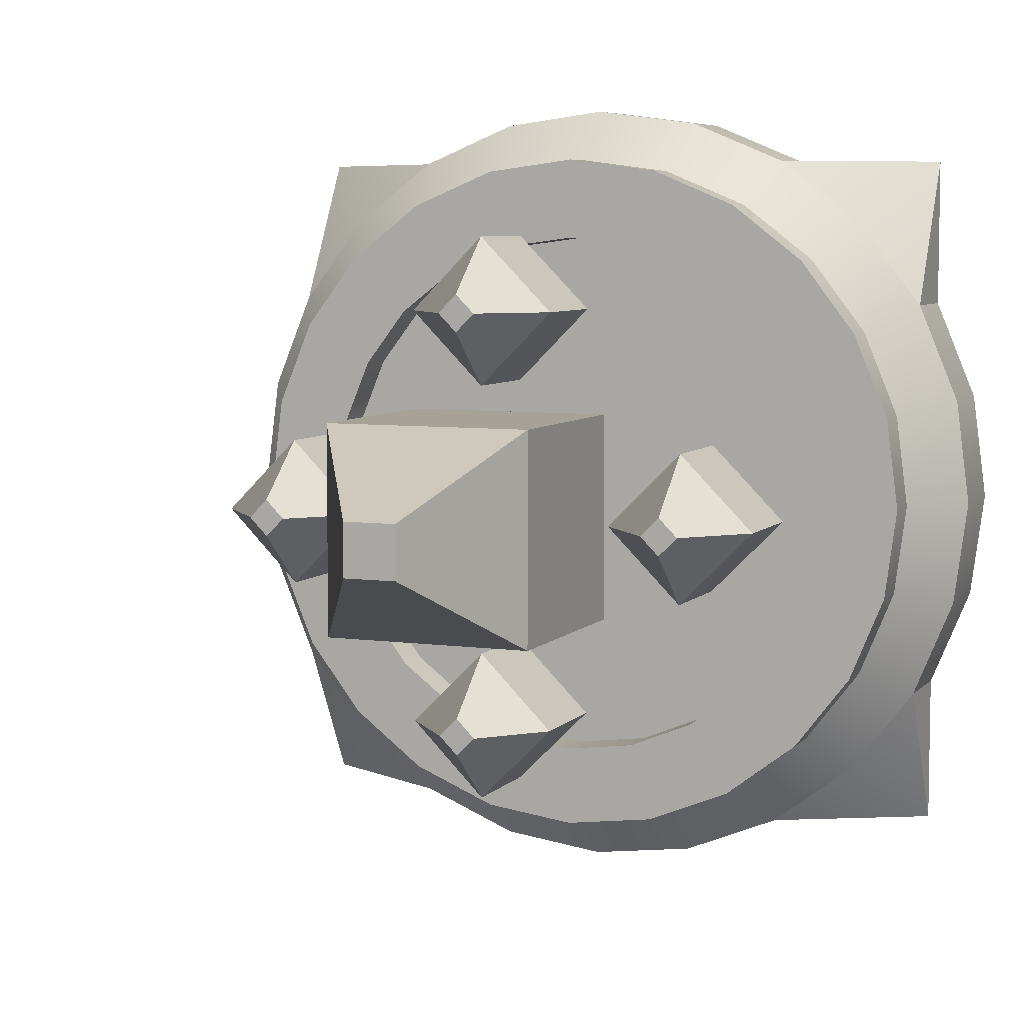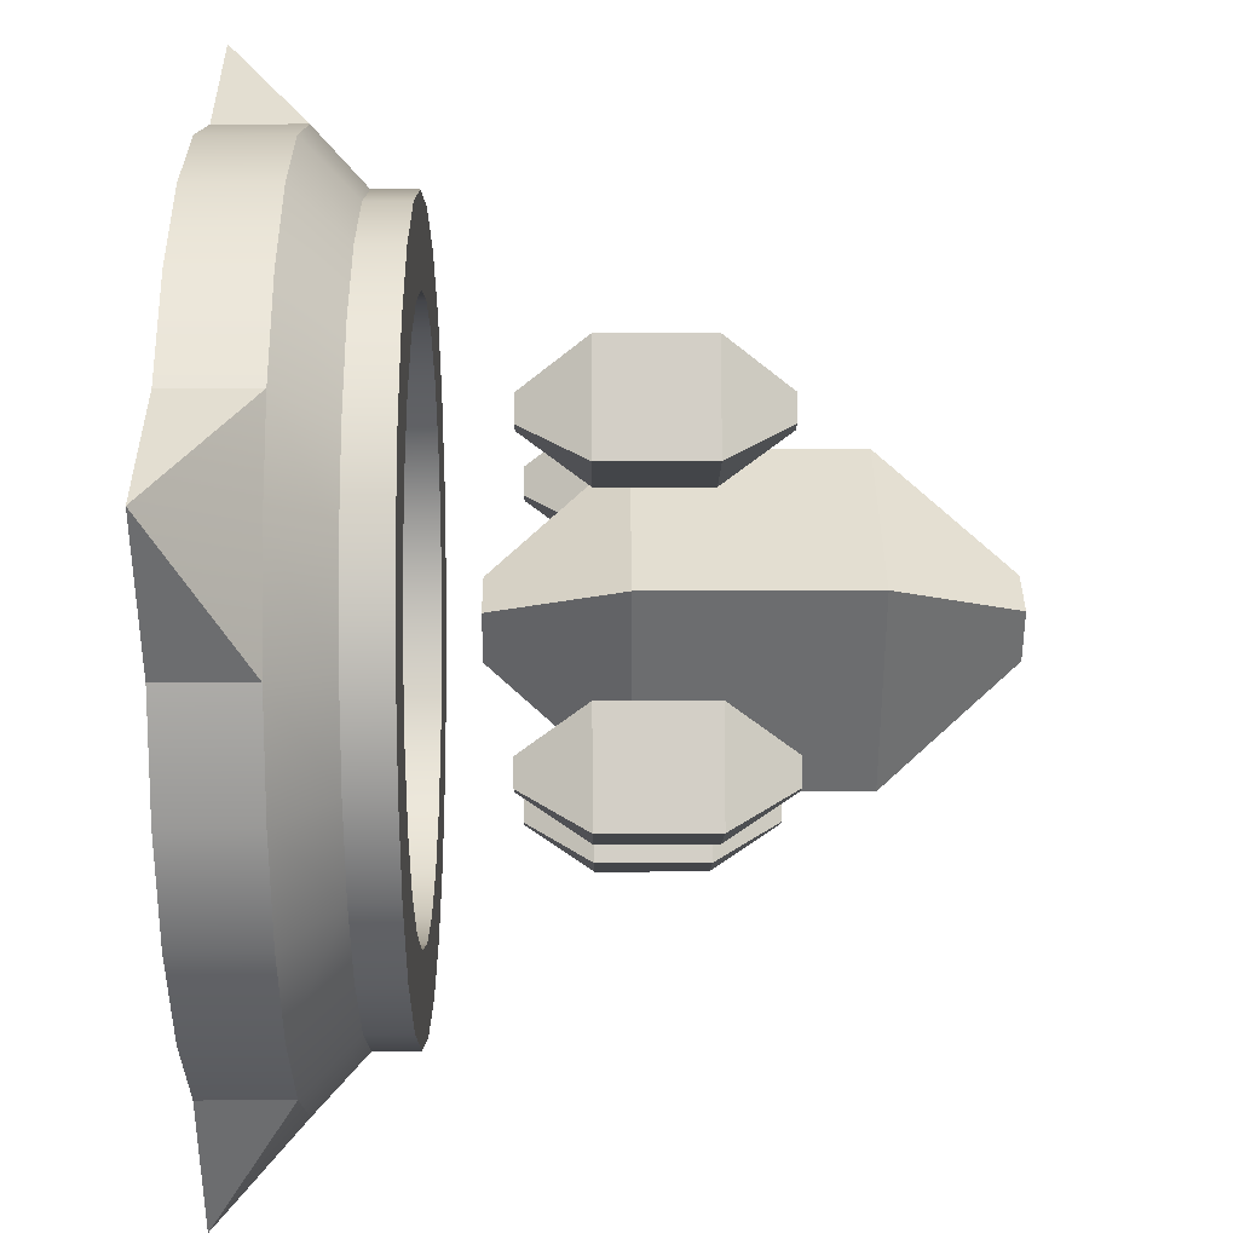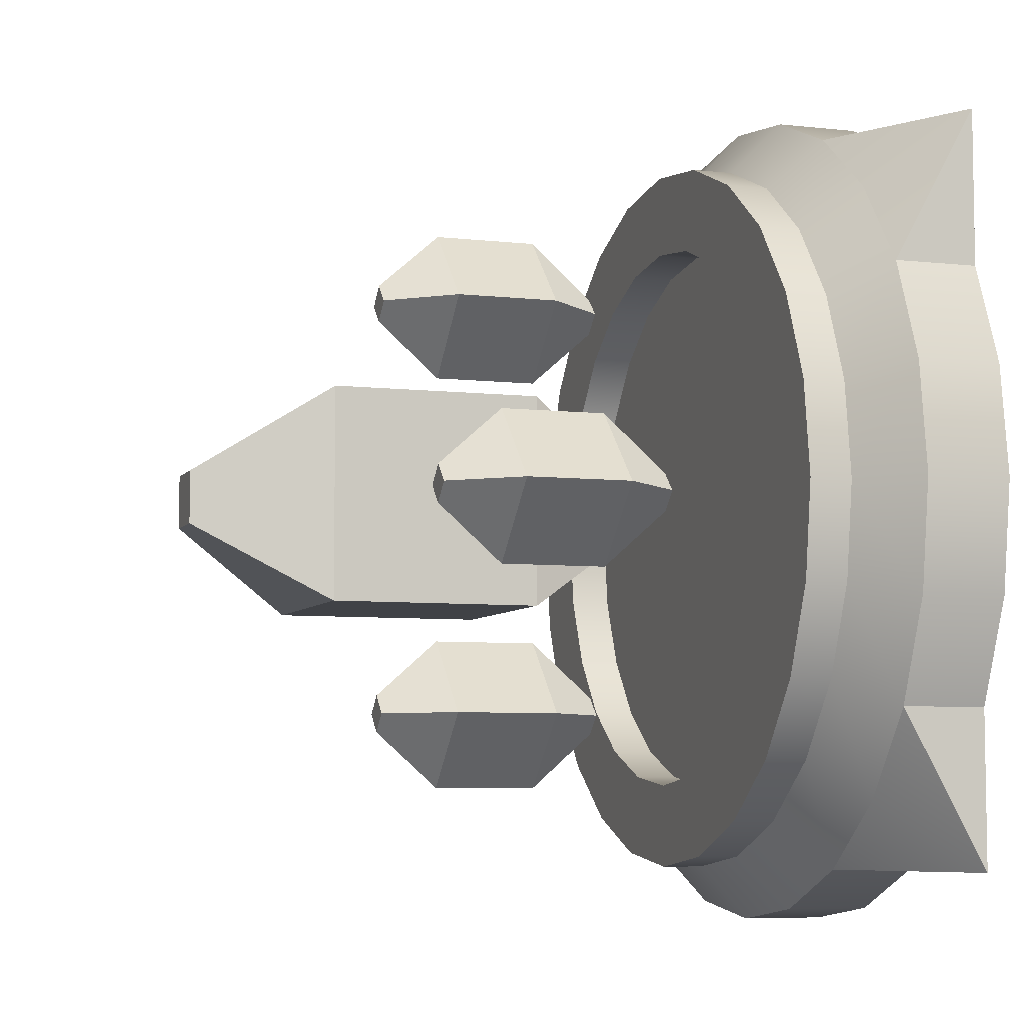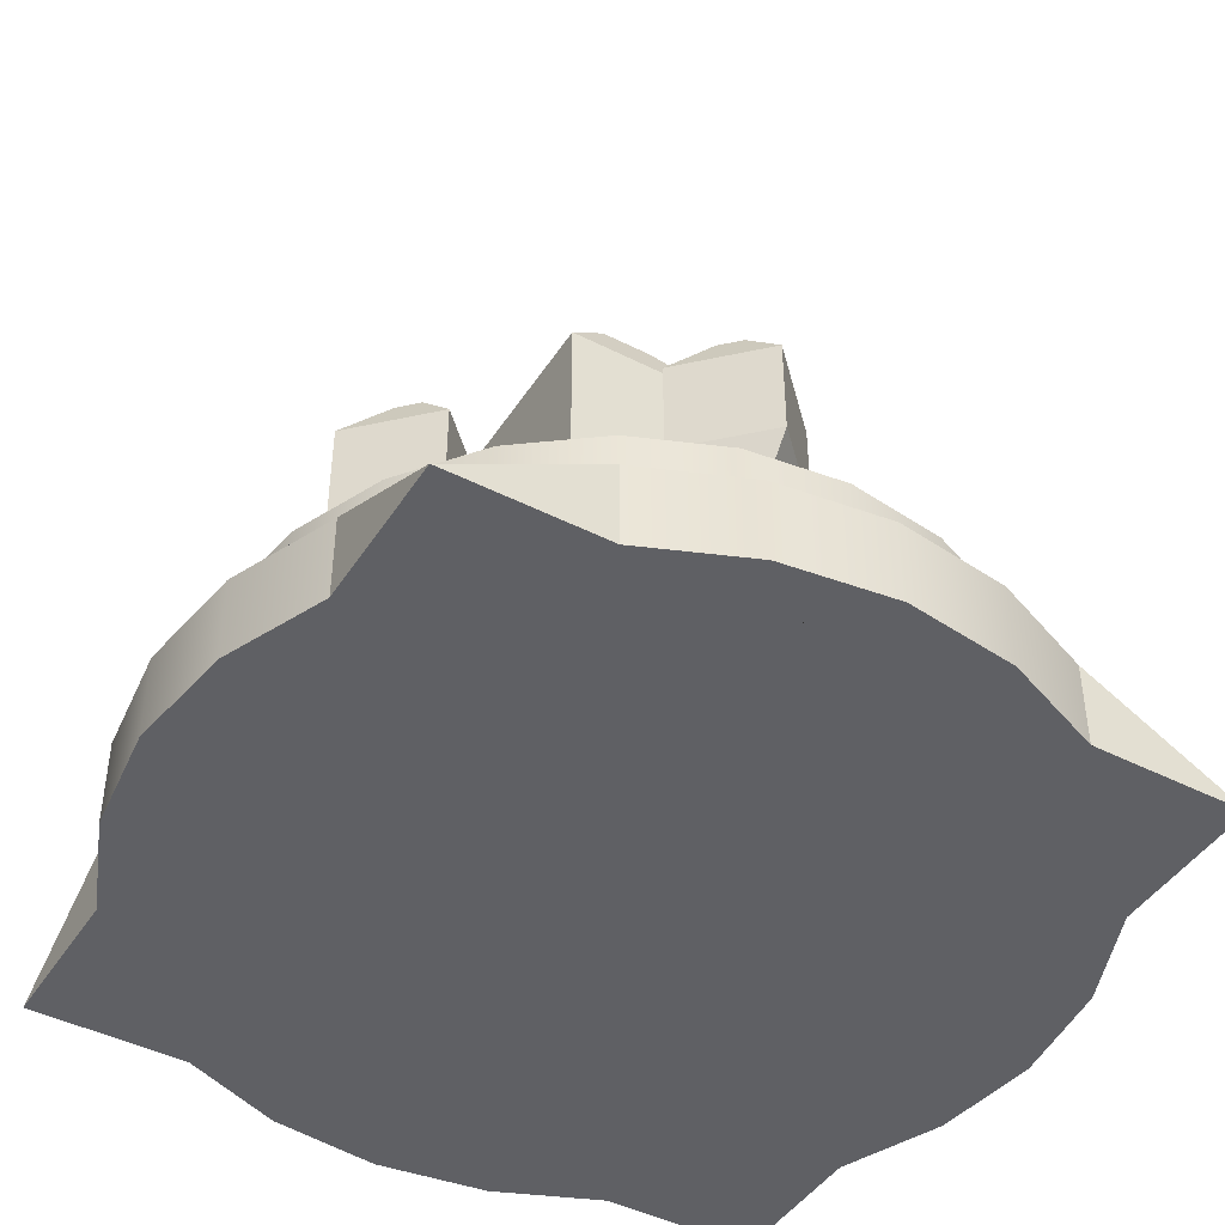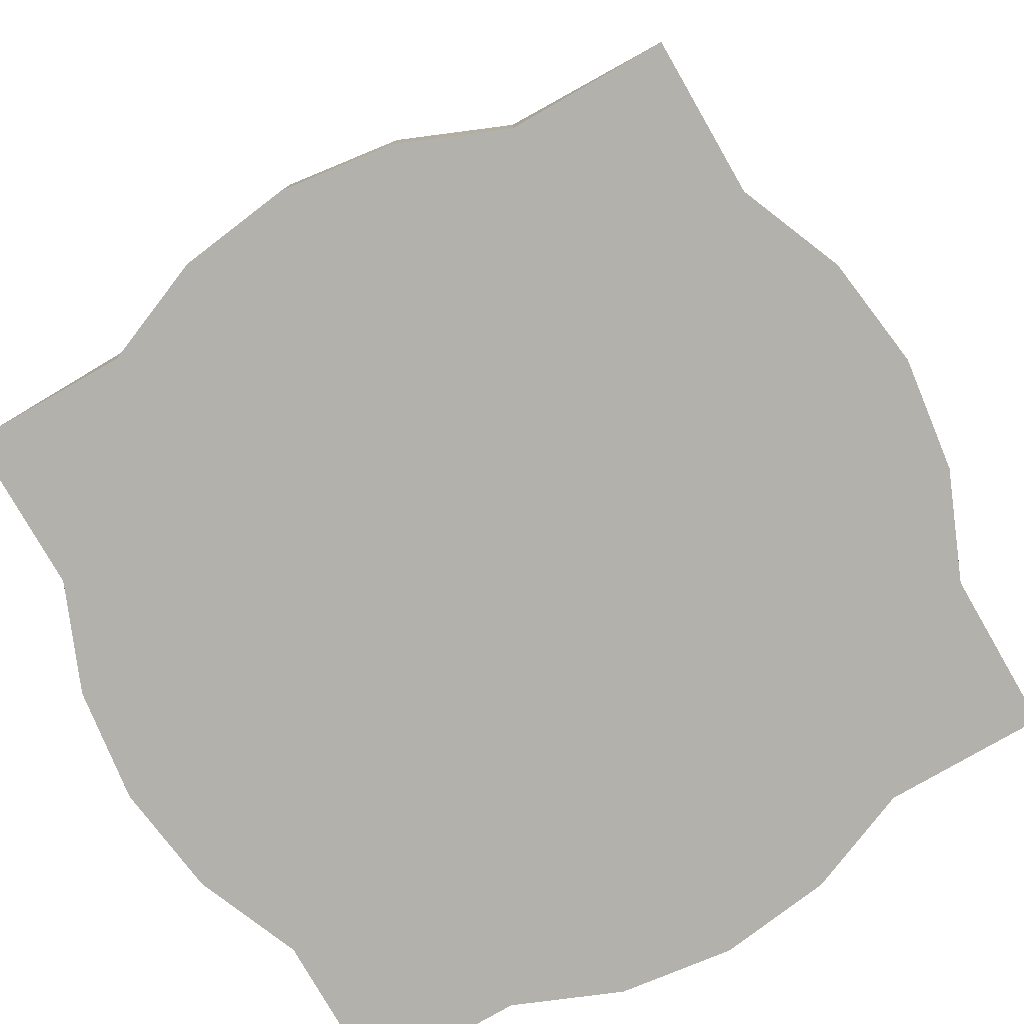
<metadata>
{"format":"obj","ext":"obj","renderer":"f3d","projection":"perspective","resolution":1024,"background":"white","views":[{"elev":6.5,"azim":-157.7,"up":"+Z"},{"elev":36.1,"azim":89.7,"up":"+Z"},{"elev":-6.4,"azim":-108.7,"up":"+Z"},{"elev":-44.4,"azim":-120.7,"up":"+Y"},{"elev":-79.0,"azim":119.9,"up":"+Y"}]}
</metadata>
<code>
g towerRound_crystals
v 7.219e-15 1.101e-14 -0.5
v 0.1294 1.376e-14 -0.483
v -1.011e-14 0.1 -0.5
v 0.1294 0.1 -0.483
v 0.483 0.1 0.1294
v 0.483 2.157e-14 0.1294
v 0.433 0.1 0.25
v 0.433 2.048e-14 0.25
v -1.588e-14 0.16 -0.435
v -0.1294 0.1 -0.483
v -0.1126 0.16 -0.4202
v -0.5 0 0
v -0.5 0.1 0
v -0.483 4.512e-16 0.1294
v -0.483 0.1 0.1294
v -0.433 1.534e-15 -0.25
v -0.433 0.1 -0.25
v -0.483 4.512e-16 -0.1294
v -0.483 0.1 -0.1294
v -0.433 1.534e-15 0.25
v -0.433 5.55e-15 -0.433
v -0.433 1.534e-15 0.433
v -0.25 5.55e-15 -0.433
v -0.25 5.55e-15 0.433
v -0.1294 8.167e-15 -0.483
v -0.1294 8.167e-15 0.483
v 7.219e-15 1.101e-14 0.5
v 0.1294 1.376e-14 0.483
v 0.25 1.647e-14 -0.433
v 0.25 1.647e-14 0.433
v 0.433 2.048e-14 -0.433
v 0.433 2.048e-14 -0.25
v 0.433 1.647e-14 0.433
v 0.483 2.157e-14 -0.1294
v 0.5 2.193e-14 0
v 0.25 0.1 -0.433
v 0.433 0.1 -0.25
v 0.3767 0.16 -0.2175
v 0.3536 0.1 -0.3536
v 0.3076 0.16 -0.3076
v -1.011e-14 0.1 0.5
v 0.1294 0.1 0.483
v -0.4202 0.16 -0.1126
v -0.435 0.16 0
v -0.2175 0.16 -0.3767
v -0.25 0.1 -0.433
v 0.483 0.1 -0.1294
v 0.5 0.1 0
v 0.435 0.16 0
v 0.4202 0.16 0.1126
v -0.3076 0.16 -0.3076
v -0.3536 0.1 -0.3536
v 0.2175 0.16 -0.3767
v 0.1126 0.16 -0.4202
v -0.1294 0.1 0.483
v 0.3767 0.16 0.2175
v 0.4202 0.16 -0.1126
v -0.433 0.1 0.25
v 0.25 0.1 0.433
v 0.2175 0.16 0.3767
v 0.1126 0.16 0.4202
v -0.1126 0.16 0.4202
v -0.2175 0.16 0.3767
v -0.25 0.1 0.433
v -0.3767 0.16 -0.2175
v -1.588e-14 0.16 0.435
v -0.3076 0.16 0.3076
v -0.3536 0.1 0.3536
v -0.4202 0.16 0.1126
v 0.3536 0.1 0.3536
v 0.3076 0.16 0.3076
v -0.3767 0.16 0.2175
v 0.3351 0.16 0
v 0.3237 0.16 0.08673
v 0.3237 0.16 -0.08673
v 0.2902 0.16 -0.1675
v 0.2902 0.16 0.1675
v 0.2369 0.16 -0.2369
v 0.2369 0.16 0.2369
v 0.1675 0.16 -0.2902
v 0.1675 0.16 0.2902
v 0.08673 0.16 -0.3237
v 0.08673 0.16 0.3237
v -1.299e-14 0.16 -0.3351
v -1.588e-14 0.16 0.3351
v -0.08673 0.16 -0.3237
v -0.08673 0.16 0.3237
v -0.1675 0.16 0.2902
v -0.1675 0.16 -0.2902
v -0.2369 0.16 -0.2369
v -0.2369 0.16 0.2369
v -0.2902 0.16 -0.1675
v -0.2902 0.16 0.1675
v -0.3237 0.16 -0.08673
v -0.3237 0.16 0.08673
v -0.3351 0.16 0
v 0.435 0.21 0
v 0.4202 0.21 0.1126
v 0.4202 0.21 -0.1126
v 0.3767 0.21 -0.2175
v 0.3767 0.21 0.2175
v 0.3076 0.21 -0.3076
v 0.3351 0.21 0
v 0.3237 0.21 -0.08673
v 0.2902 0.21 -0.1675
v 0.2175 0.21 -0.3767
v 0.2369 0.21 -0.2369
v 0.1675 0.21 -0.2902
v 0.1126 0.21 -0.4202
v 0.08673 0.21 -0.3237
v -1.588e-14 0.21 -0.435
v -1.299e-14 0.21 -0.3351
v -0.08673 0.21 -0.3237
v -0.1126 0.21 -0.4202
v -0.1675 0.21 -0.2902
v -0.2175 0.21 -0.3767
v -0.2369 0.21 -0.2369
v -0.3076 0.21 -0.3076
v -0.2902 0.21 -0.1675
v -0.3237 0.21 -0.08673
v -0.3767 0.21 -0.2175
v -0.3351 0.21 0
v -0.3767 0.21 0.2175
v -0.3237 0.21 0.08673
v -0.3076 0.21 0.3076
v -0.2902 0.21 0.1675
v -0.2369 0.21 0.2369
v -0.2175 0.21 0.3767
v -0.1675 0.21 0.2902
v -0.1126 0.21 0.4202
v -0.08673 0.21 0.3237
v -1.588e-14 0.21 0.435
v -1.588e-14 0.21 0.3351
v 0.08673 0.21 0.3237
v 0.1126 0.21 0.4202
v 0.1675 0.21 0.2902
v 0.2175 0.21 0.3767
v 0.2369 0.21 0.2369
v 0.2902 0.21 0.1675
v 0.3076 0.21 0.3076
v 0.3237 0.21 0.08673
v -0.4202 0.21 -0.1126
v -0.4202 0.21 0.1126
v -0.435 0.21 0
f 3 2 1
f 2 3 4
f 7 6 5
f 6 7 8
f 10 9 3
f 9 10 11
f 14 13 12
f 13 14 15
f 18 17 16
f 17 18 19
f 14 16 20
f 16 14 18
f 18 14 12
f 21 20 16
f 21 22 20
f 23 22 21
f 23 24 22
f 25 24 23
f 25 26 24
f 1 26 25
f 1 27 26
f 1 28 27
f 2 28 1
f 29 28 2
f 29 30 28
f 31 30 29
f 32 30 31
f 8 30 32
f 30 8 33
f 34 8 32
f 34 6 8
f 6 34 35
f 4 29 2
f 29 4 36
f 39 38 37
f 38 39 40
f 28 41 27
f 41 28 42
f 19 44 43
f 44 19 13
f 10 45 11
f 45 10 46
f 12 19 18
f 19 12 13
f 47 32 37
f 32 47 34
f 49 5 48
f 5 49 50
f 46 51 45
f 51 46 52
f 4 53 36
f 53 4 54
f 27 55 26
f 55 27 41
f 5 35 48
f 35 5 6
f 50 7 5
f 7 50 56
f 37 57 47
f 57 37 38
f 46 25 23
f 25 46 10
f 20 15 14
f 15 20 58
f 10 1 25
f 1 10 3
f 60 42 59
f 42 60 61
f 63 55 62
f 55 63 64
f 30 42 28
f 42 30 59
f 52 65 51
f 65 52 17
f 61 41 42
f 41 61 66
f 67 64 63
f 64 67 68
f 48 34 47
f 34 48 35
f 44 15 69
f 15 44 13
f 56 70 7
f 70 56 71
f 47 49 48
f 49 47 57
f 66 55 41
f 55 66 62
f 26 64 24
f 64 26 55
f 69 58 72
f 58 69 15
f 71 59 70
f 59 71 60
f 3 54 4
f 54 3 9
f 17 43 65
f 43 17 19
f 72 68 67
f 68 72 58
f 36 40 39
f 40 36 53
f 22 58 20
f 22 64 68
f 58 22 68
f 64 22 24
f 21 52 46
f 17 52 21
f 17 21 16
f 46 23 21
f 39 37 31
f 36 39 31
f 36 31 29
f 32 31 37
f 59 30 33
f 70 33 7
f 59 33 70
f 33 8 7
f 75 74 73
f 74 75 76
f 74 76 77
f 77 76 78
f 77 78 79
f 79 78 80
f 79 80 81
f 81 80 82
f 81 82 83
f 83 82 84
f 83 84 85
f 85 84 86
f 85 86 87
f 87 86 88
f 88 86 89
f 88 89 90
f 88 90 91
f 91 90 92
f 91 92 93
f 93 92 94
f 93 94 95
f 95 94 96
f 99 98 97
f 98 99 100
f 98 100 101
f 101 100 102
f 101 102 103
f 103 102 104
f 104 102 105
f 105 102 106
f 105 106 107
f 107 106 108
f 108 106 109
f 108 109 110
f 110 109 111
f 110 111 112
f 112 111 113
f 113 111 114
f 113 114 115
f 115 114 116
f 115 116 117
f 117 116 118
f 117 118 119
f 119 118 120
f 120 118 121
f 120 121 122
f 123 122 121
f 123 124 122
f 125 124 123
f 125 126 124
f 125 127 126
f 128 127 125
f 128 129 127
f 130 129 128
f 130 131 129
f 132 131 130
f 132 133 131
f 132 134 133
f 135 134 132
f 135 136 134
f 137 136 135
f 137 138 136
f 137 139 138
f 140 139 137
f 140 141 139
f 140 103 141
f 103 140 101
f 123 121 142
f 123 142 143
f 143 142 144
f 67 123 72
f 123 67 125
f 63 125 67
f 125 63 128
f 62 128 63
f 128 62 130
f 66 130 62
f 130 66 132
f 61 132 66
f 132 61 135
f 60 135 61
f 135 60 137
f 71 137 60
f 137 71 140
f 140 56 101
f 56 140 71
f 101 50 98
f 50 101 56
f 98 49 97
f 49 98 50
f 97 57 99
f 57 97 49
f 99 38 100
f 38 99 57
f 100 40 102
f 40 100 38
f 106 40 53
f 40 106 102
f 109 53 54
f 53 109 106
f 111 54 9
f 54 111 109
f 114 9 11
f 9 114 111
f 116 11 45
f 11 116 114
f 118 45 51
f 45 118 116
f 65 118 51
f 118 65 121
f 43 121 65
f 121 43 142
f 44 142 43
f 142 44 144
f 69 144 44
f 144 69 143
f 72 143 69
f 143 72 123
f 129 87 88
f 87 129 131
f 127 88 91
f 88 127 129
f 127 93 126
f 93 127 91
f 126 95 124
f 95 126 93
f 124 96 122
f 96 124 95
f 122 94 120
f 94 122 96
f 120 92 119
f 92 120 94
f 119 90 117
f 90 119 92
f 89 117 90
f 117 89 115
f 86 115 89
f 115 86 113
f 84 113 86
f 113 84 112
f 82 112 84
f 112 82 110
f 80 110 82
f 110 80 108
f 78 108 80
f 108 78 107
f 76 107 78
f 107 76 105
f 75 105 76
f 105 75 104
f 73 104 75
f 104 73 103
f 74 103 73
f 103 74 141
f 77 141 74
f 141 77 139
f 79 139 77
f 139 79 138
f 136 79 81
f 79 136 138
f 134 81 83
f 81 134 136
f 133 83 85
f 83 133 134
f 131 85 87
f 85 131 133
g crystal
v 0.03125 0.8175 -0.03125
v 0.03125 0.8175 0.03125
v -0.03125 0.8175 -0.03125
v -0.03125 0.8175 0.03125
v 0.03125 0.27 0.03125
v 0.03125 0.27 -0.03125
v -0.03125 0.27 0.03125
v -0.03125 0.27 -0.03125
v -0.125 0.42 -0.125
v -0.125 0.6675 -0.125
v -0.125 0.42 0.125
v -0.125 0.6675 0.125
v 0.125 0.42 0.125
v 0.125 0.6675 0.125
v 0.125 0.42 -0.125
v 0.125 0.6675 -0.125
f 147 146 145
f 146 147 148
f 151 150 149
f 150 151 152
f 155 154 153
f 154 155 156
f 158 155 157
f 155 158 156
f 154 159 153
f 159 154 160
f 158 159 160
f 159 158 157
f 147 160 154
f 160 147 145
f 145 158 160
f 158 145 146
f 146 156 158
f 156 146 148
f 156 147 154
f 147 156 148
f 152 155 153
f 155 152 151
f 157 150 159
f 150 157 149
f 153 150 152
f 150 153 159
f 157 151 149
f 151 157 155
g crystal
v -0.2279 0.5806 9.313e-10
v -0.25 0.5806 0.0221
v -0.25 0.5806 -0.0221
v -0.2721 0.5806 -9.313e-10
v -0.25 0.3069 0.0221
v -0.2279 0.3069 9.313e-10
v -0.2721 0.3069 -9.313e-10
v -0.25 0.3069 -0.0221
v -0.25 0.3819 -0.08839
v -0.25 0.5056 -0.08839
v -0.3384 0.3819 -3.725e-09
v -0.3384 0.5056 -3.725e-09
v -0.25 0.3819 0.08839
v -0.25 0.5056 0.08839
v -0.1616 0.3819 3.725e-09
v -0.1616 0.5056 3.725e-09
f 163 162 161
f 162 163 164
f 167 166 165
f 166 167 168
f 171 170 169
f 170 171 172
f 174 171 173
f 171 174 172
f 170 175 169
f 175 170 176
f 174 175 176
f 175 174 173
f 163 176 170
f 176 163 161
f 161 174 176
f 174 161 162
f 162 172 174
f 172 162 164
f 172 163 170
f 163 172 164
f 168 171 169
f 171 168 167
f 173 166 175
f 166 173 165
f 169 166 168
f 166 169 175
f 173 167 165
f 167 173 171
g crystal
v 0.2721 0.5806 9.313e-10
v 0.25 0.5806 0.0221
v 0.25 0.5806 -0.0221
v 0.2279 0.5806 -9.313e-10
v 0.25 0.3069 0.0221
v 0.2721 0.3069 9.313e-10
v 0.2279 0.3069 -9.313e-10
v 0.25 0.3069 -0.0221
v 0.25 0.3819 -0.08839
v 0.25 0.5056 -0.08839
v 0.1616 0.3819 -3.725e-09
v 0.1616 0.5056 -3.725e-09
v 0.25 0.3819 0.08839
v 0.25 0.5056 0.08839
v 0.3384 0.3819 3.725e-09
v 0.3384 0.5056 3.725e-09
f 179 178 177
f 178 179 180
f 183 182 181
f 182 183 184
f 187 186 185
f 186 187 188
f 190 187 189
f 187 190 188
f 186 191 185
f 191 186 192
f 190 191 192
f 191 190 189
f 179 192 186
f 192 179 177
f 177 190 192
f 190 177 178
f 178 188 190
f 188 178 180
f 188 179 186
f 179 188 180
f 184 187 185
f 187 184 183
f 189 182 191
f 182 189 181
f 185 182 184
f 182 185 191
f 189 183 181
f 183 189 187
g crystal
v 0.0221 0.5806 0.25
v -9.313e-10 0.5806 0.2721
v 9.313e-10 0.5806 0.2279
v -0.0221 0.5806 0.25
v -9.313e-10 0.3069 0.2721
v 0.0221 0.3069 0.25
v -0.0221 0.3069 0.25
v 9.313e-10 0.3069 0.2279
v 3.725e-09 0.3819 0.1616
v 3.725e-09 0.5056 0.1616
v -0.08839 0.3819 0.25
v -0.08839 0.5056 0.25
v -3.725e-09 0.3819 0.3384
v -3.725e-09 0.5056 0.3384
v 0.08839 0.3819 0.25
v 0.08839 0.5056 0.25
f 195 194 193
f 194 195 196
f 199 198 197
f 198 199 200
f 203 202 201
f 202 203 204
f 206 203 205
f 203 206 204
f 202 207 201
f 207 202 208
f 206 207 208
f 207 206 205
f 195 208 202
f 208 195 193
f 193 206 208
f 206 193 194
f 194 204 206
f 204 194 196
f 204 195 202
f 195 204 196
f 200 203 201
f 203 200 199
f 205 198 207
f 198 205 197
f 201 198 200
f 198 201 207
f 205 199 197
f 199 205 203
g crystal
v 0.0221 0.5806 -0.25
v -9.313e-10 0.5806 -0.2279
v 9.313e-10 0.5806 -0.2721
v -0.0221 0.5806 -0.25
v -9.313e-10 0.3069 -0.2279
v 0.0221 0.3069 -0.25
v -0.0221 0.3069 -0.25
v 9.313e-10 0.3069 -0.2721
v 3.725e-09 0.3819 -0.3384
v 3.725e-09 0.5056 -0.3384
v -0.08839 0.3819 -0.25
v -0.08839 0.5056 -0.25
v -3.725e-09 0.3819 -0.1616
v -3.725e-09 0.5056 -0.1616
v 0.08839 0.3819 -0.25
v 0.08839 0.5056 -0.25
f 211 210 209
f 210 211 212
f 215 214 213
f 214 215 216
f 219 218 217
f 218 219 220
f 222 219 221
f 219 222 220
f 218 223 217
f 223 218 224
f 222 223 224
f 223 222 221
f 211 224 218
f 224 211 209
f 209 222 224
f 222 209 210
f 210 220 222
f 220 210 212
f 220 211 218
f 211 220 212
f 216 219 217
f 219 216 215
f 221 214 223
f 214 221 213
f 217 214 216
f 214 217 223
f 221 215 213
f 215 221 219

</code>
